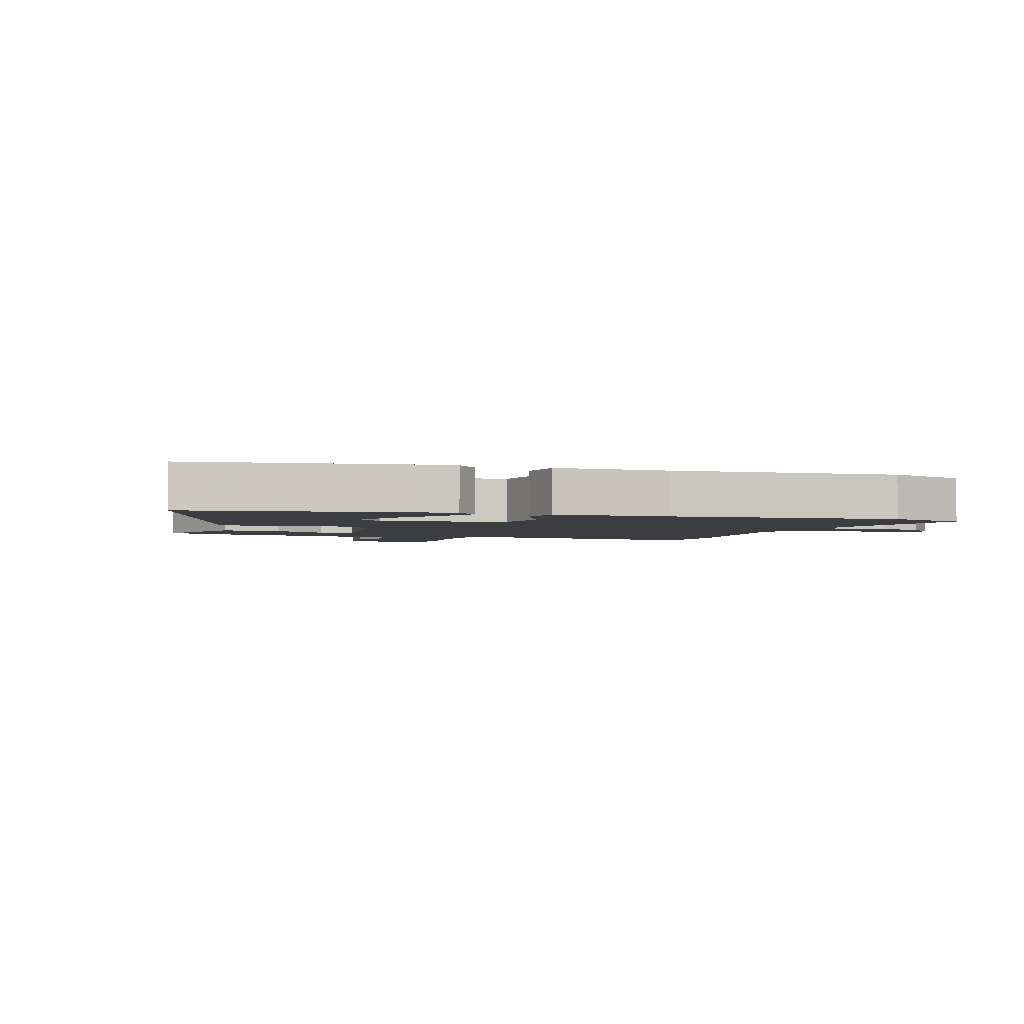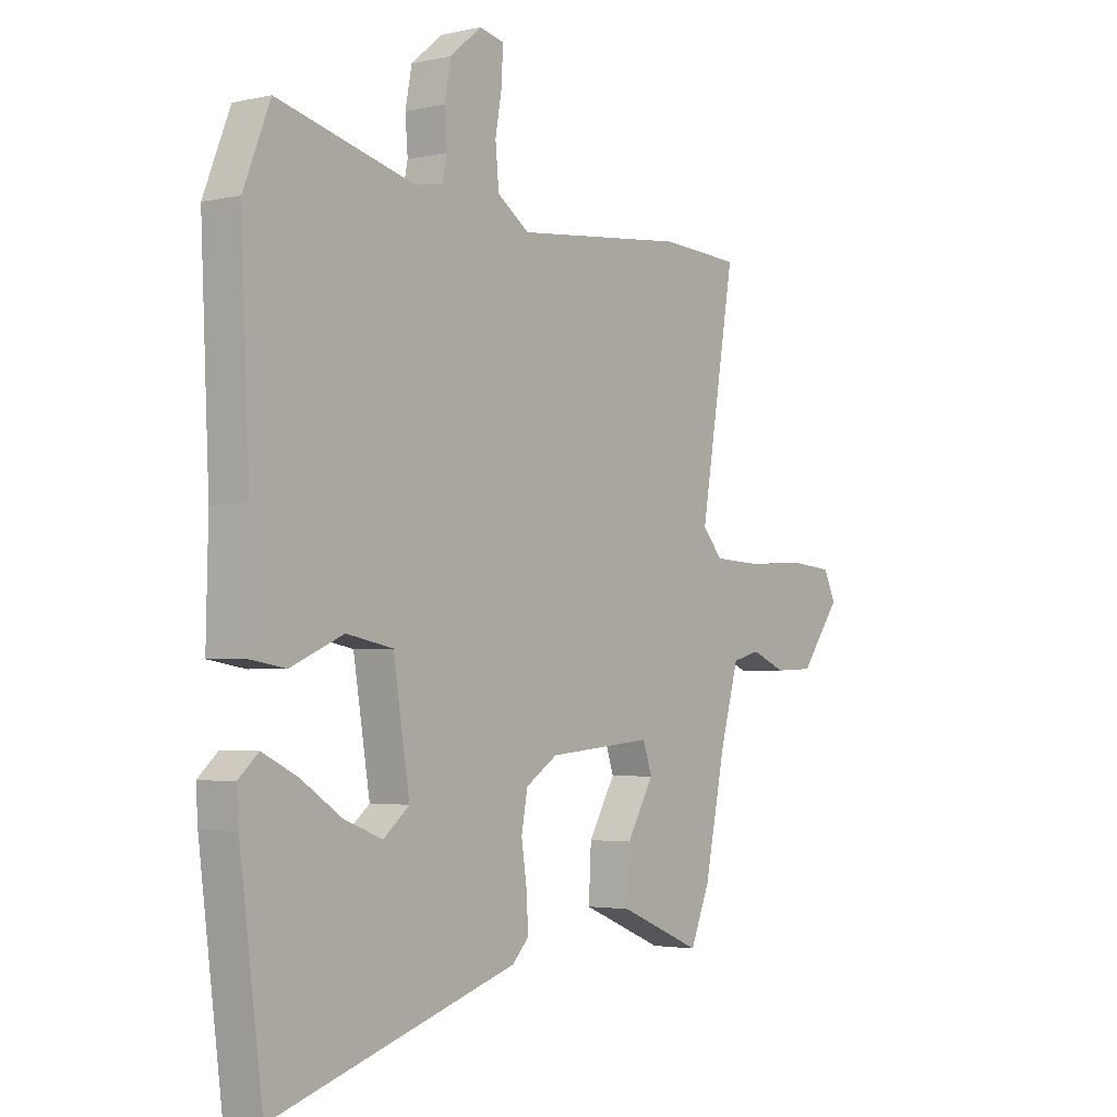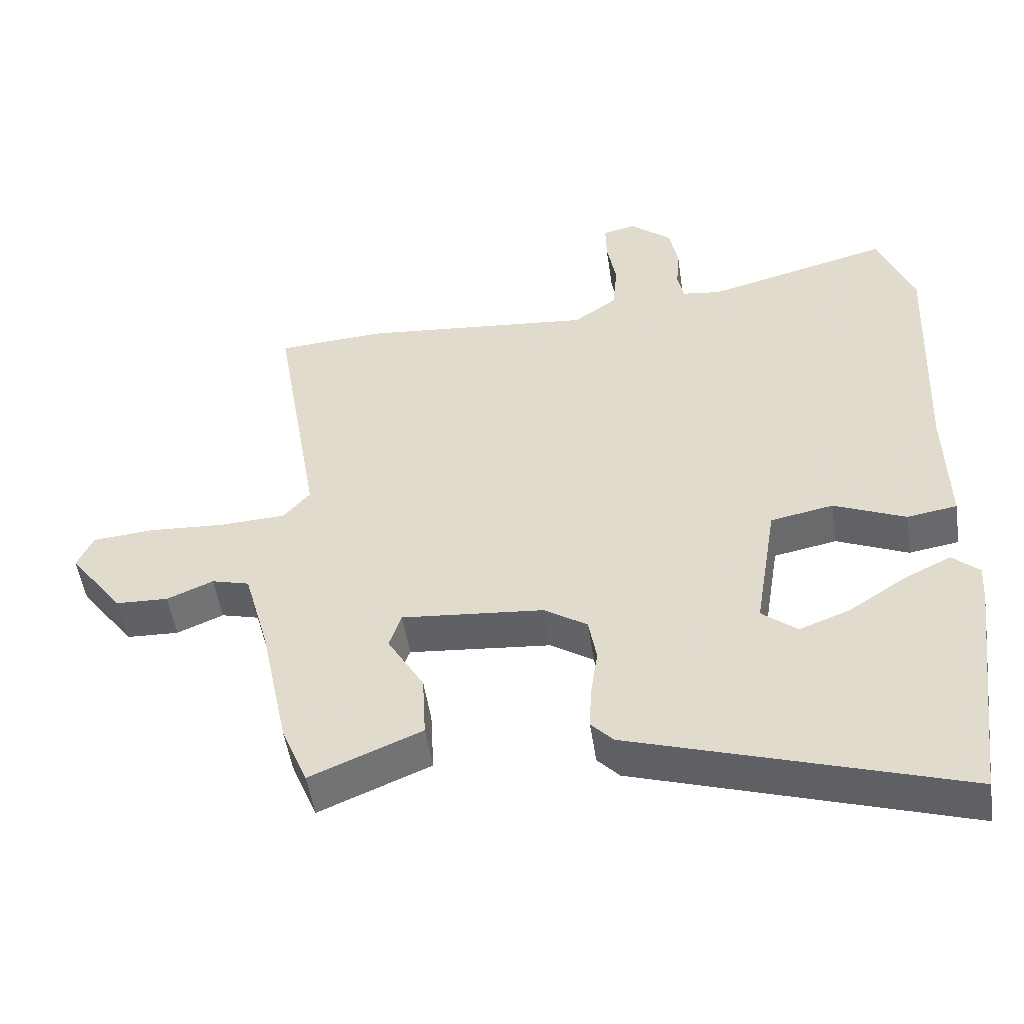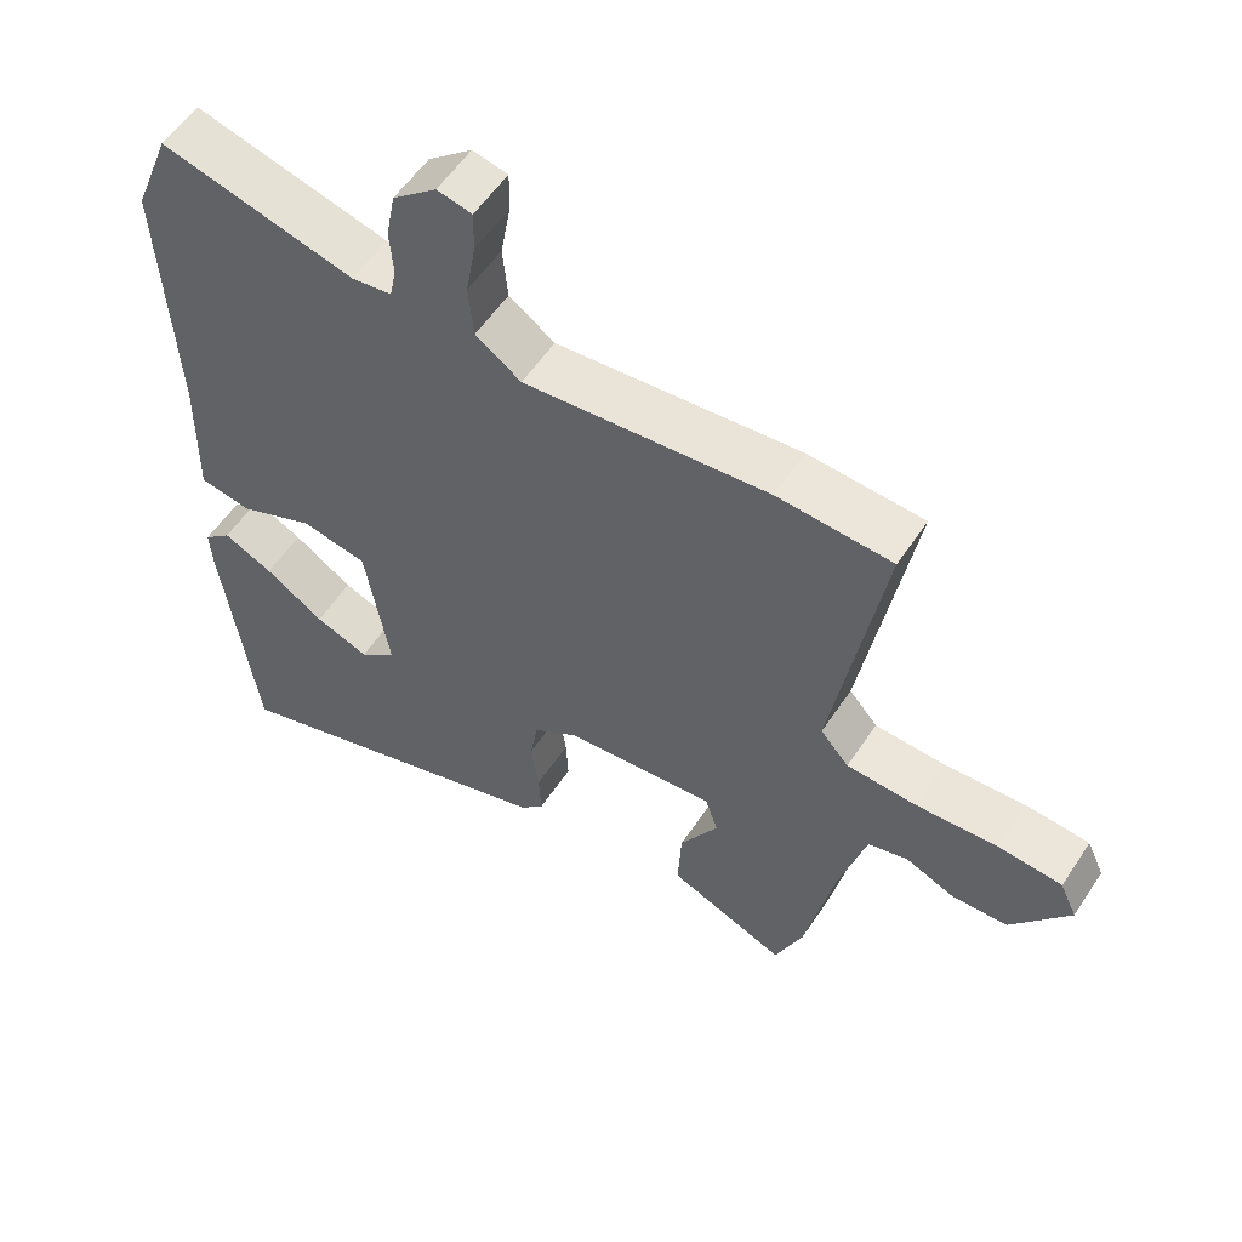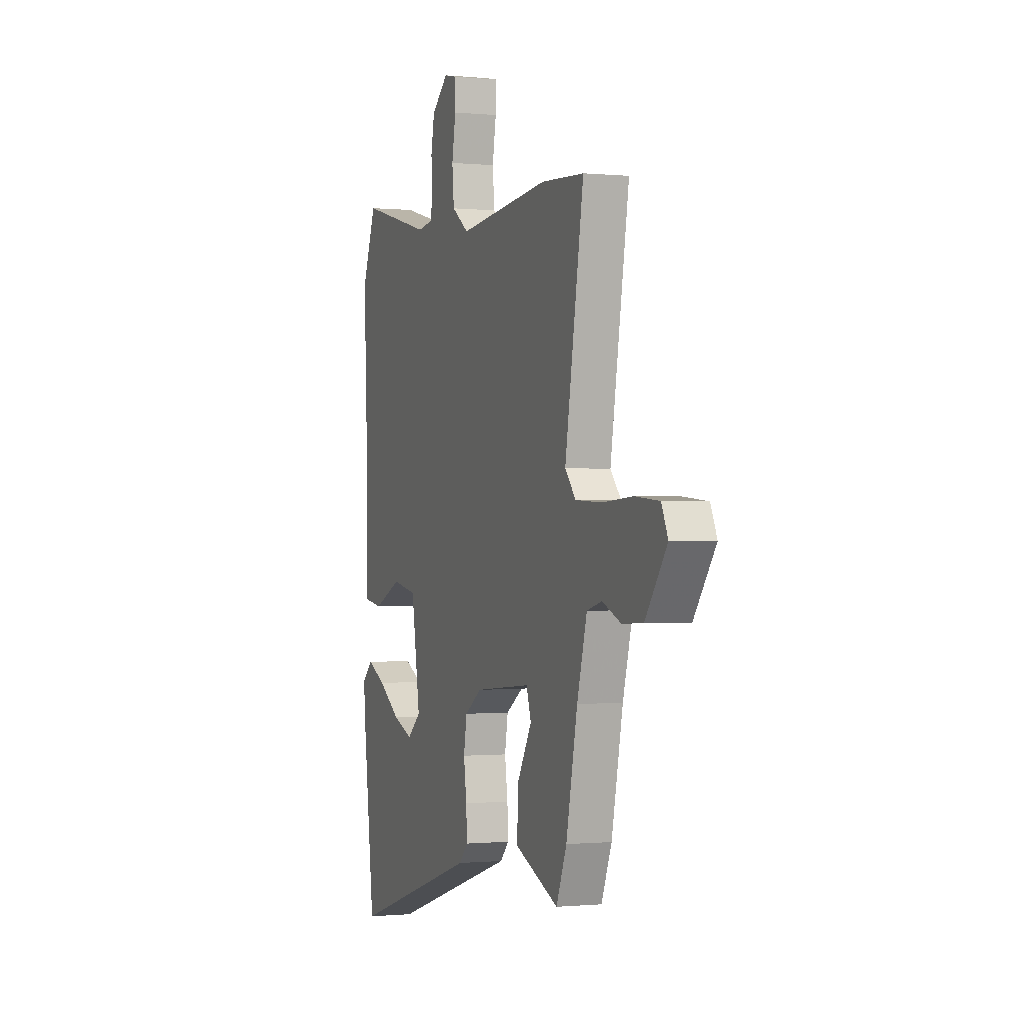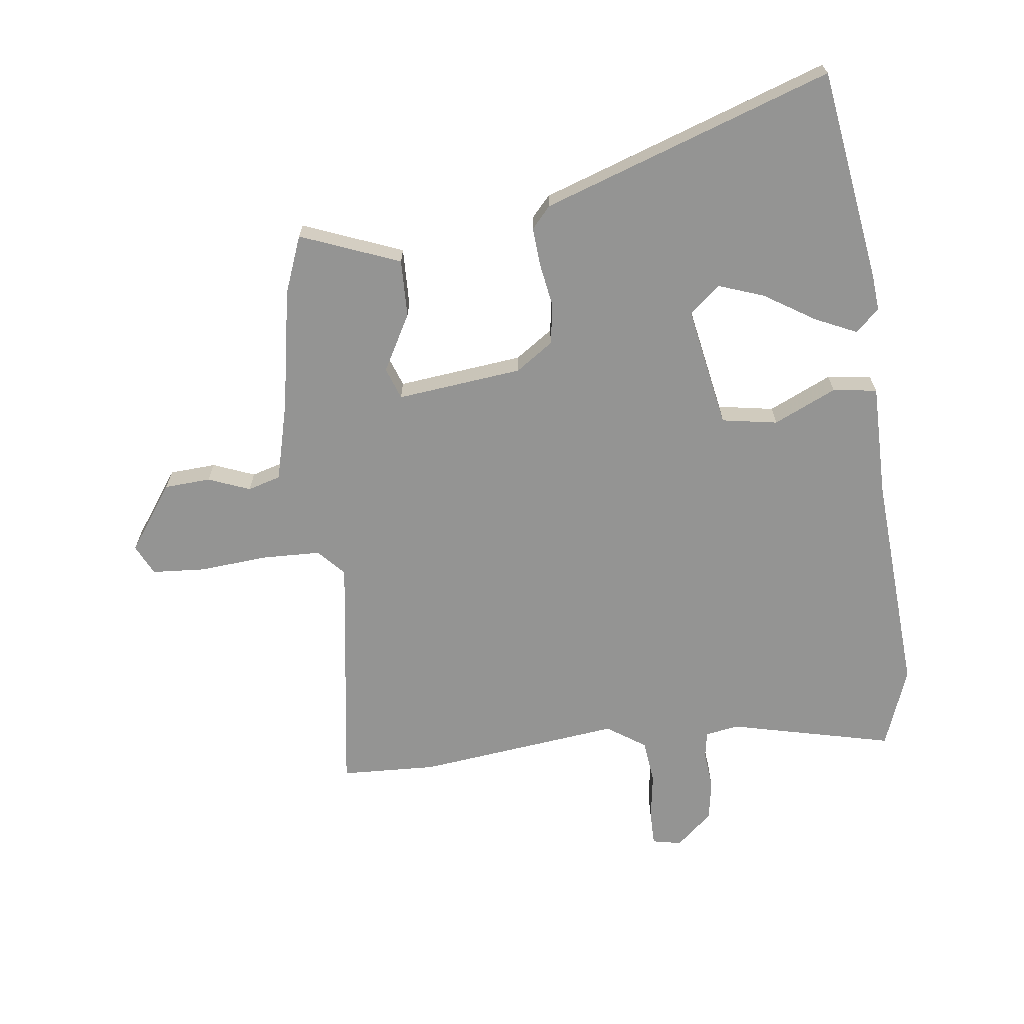
<metadata>
{"format":"obj","ext":"obj","renderer":"f3d","projection":"perspective","resolution":1024,"background":"white","views":[{"elev":-2.6,"azim":-107.7,"up":"+Y"},{"elev":-2.9,"azim":-52.3,"up":"+Z"},{"elev":-50.9,"azim":-171.5,"up":"+Z"},{"elev":56.2,"azim":33.1,"up":"+Z"},{"elev":-0.6,"azim":69.9,"up":"+Z"},{"elev":-67.0,"azim":-171.6,"up":"+Y"}]}
</metadata>
<code>
v 0.387 0.07 0.507
v 0.548 0.07 0.497
v 0.478 0.07 0.083
v 0.518 0.07 0.037
v 0.616 0.07 0.032
v 0.731 0.07 0.039
v 0.821 0.07 0.031
v 0.845 0.07 -0.021
v 0.764 0.07 -0.13
v 0.686 0.07 -0.133
v 0.617 0.07 -0.104
v 0.561 0.07 -0.119
v 0.524 0.07 -0.252
v 0.482 0.07 -0.455
v 0.443 0.07 -0.55
v 0.278 0.07 -0.481
v 0.283 0.07 -0.384
v 0.337 0.07 -0.291
v 0.319 0.07 -0.237
v 0.108 0.07 -0.256
v 0.044 0.07 -0.298
v 0.032 0.07 -0.366
v 0.043 0.07 -0.441
v 0.046 0.07 -0.505
v 0.013 0.07 -0.54
v -0.475 0.07 -0.696
v -0.521 0.07 -0.337
v -0.525 0.07 -0.276
v -0.485 0.07 -0.24
v -0.415 0.07 -0.274
v -0.332 0.07 -0.329
v -0.256 0.07 -0.358
v -0.204 0.07 -0.315
v -0.237 0.07 -0.111
v -0.33 0.07 -0.093
v -0.436 0.07 -0.139
v -0.51 0.07 -0.127
v -0.506 0.07 0.064
v -0.523 0.07 0.442
v -0.47 0.07 0.576
v -0.197 0.07 0.505
v -0.14 0.07 0.513
v -0.131 0.07 0.558
v -0.136 0.07 0.623
v -0.123 0.07 0.691
v -0.061 0.07 0.743
v -0.012 0.07 0.732
v -0.013 0.07 0.674
v -0.027 0.07 0.594
v -0.02 0.07 0.519
v 0.044 0.07 0.474
v 0.387 0 0.507
v 0.548 0 0.497
v 0.478 0 0.083
v 0.518 0 0.037
v 0.616 0 0.032
v 0.731 0 0.039
v 0.821 0 0.031
v 0.845 0 -0.021
v 0.764 0 -0.13
v 0.686 0 -0.133
v 0.617 0 -0.104
v 0.561 0 -0.119
v 0.524 0 -0.252
v 0.482 0 -0.455
v 0.443 0 -0.55
v 0.278 0 -0.481
v 0.283 0 -0.384
v 0.337 0 -0.291
v 0.319 0 -0.237
v 0.108 0 -0.256
v 0.044 0 -0.298
v 0.032 0 -0.366
v 0.043 0 -0.441
v 0.046 0 -0.505
v 0.013 0 -0.54
v -0.475 0 -0.696
v -0.521 0 -0.337
v -0.525 0 -0.276
v -0.485 0 -0.24
v -0.415 0 -0.274
v -0.332 0 -0.329
v -0.256 0 -0.358
v -0.204 0 -0.315
v -0.237 0 -0.111
v -0.33 0 -0.093
v -0.436 0 -0.139
v -0.51 0 -0.127
v -0.506 0 0.064
v -0.523 0 0.442
v -0.47 0 0.576
v -0.197 0 0.505
v -0.14 0 0.513
v -0.131 0 0.558
v -0.136 0 0.623
v -0.123 0 0.691
v -0.061 0 0.743
v -0.012 0 0.732
v -0.013 0 0.674
v -0.027 0 0.594
v -0.02 0 0.519
v 0.044 0 0.474
f 46 47 48 49
f 46 49 50
f 43 44 45 46
f 42 43 46 50
f 41 42 50 51
f 38 39 40 41
f 35 36 37 38
f 34 35 38 41
f 33 34 41 51
f 28 29 30 31
f 28 31 32
f 27 28 32
f 26 27 32
f 25 26 32 33
f 22 23 24 25
f 15 16 17 18
f 13 14 15 18
f 12 13 18 19
f 8 9 10 11
f 8 11 12
f 5 6 7 8
f 4 5 8 12
f 3 4 12 19
f 22 25 33 51
f 21 22 51
f 20 21 51 1
f 3 19 20
f 1 2 3 20
f 100 99 98 97
f 101 100 97
f 97 96 95 94
f 101 97 94 93
f 102 101 93 92
f 92 91 90 89
f 89 88 87 86
f 92 89 86 85
f 102 92 85 84
f 82 81 80 79
f 83 82 79
f 83 79 78
f 83 78 77
f 84 83 77 76
f 76 75 74 73
f 69 68 67 66
f 69 66 65 64
f 70 69 64 63
f 62 61 60 59
f 63 62 59
f 59 58 57 56
f 63 59 56 55
f 70 63 55 54
f 102 84 76 73
f 102 73 72
f 52 102 72 71
f 71 70 54
f 71 54 53 52
f 1 52 53 2
f 2 53 54 3
f 3 54 55 4
f 4 55 56 5
f 5 56 57 6
f 6 57 58 7
f 7 58 59 8
f 8 59 60 9
f 9 60 61 10
f 10 61 62 11
f 11 62 63 12
f 12 63 64 13
f 13 64 65 14
f 14 65 66 15
f 15 66 67 16
f 16 67 68 17
f 17 68 69 18
f 18 69 70 19
f 19 70 71 20
f 20 71 72 21
f 21 72 73 22
f 22 73 74 23
f 23 74 75 24
f 24 75 76 25
f 25 76 77 26
f 26 77 78 27
f 27 78 79 28
f 28 79 80 29
f 29 80 81 30
f 30 81 82 31
f 31 82 83 32
f 32 83 84 33
f 33 84 85 34
f 34 85 86 35
f 35 86 87 36
f 36 87 88 37
f 37 88 89 38
f 38 89 90 39
f 39 90 91 40
f 40 91 92 41
f 41 92 93 42
f 42 93 94 43
f 43 94 95 44
f 44 95 96 45
f 45 96 97 46
f 46 97 98 47
f 47 98 99 48
f 48 99 100 49
f 49 100 101 50
f 50 101 102 51
f 51 102 52 1

</code>
